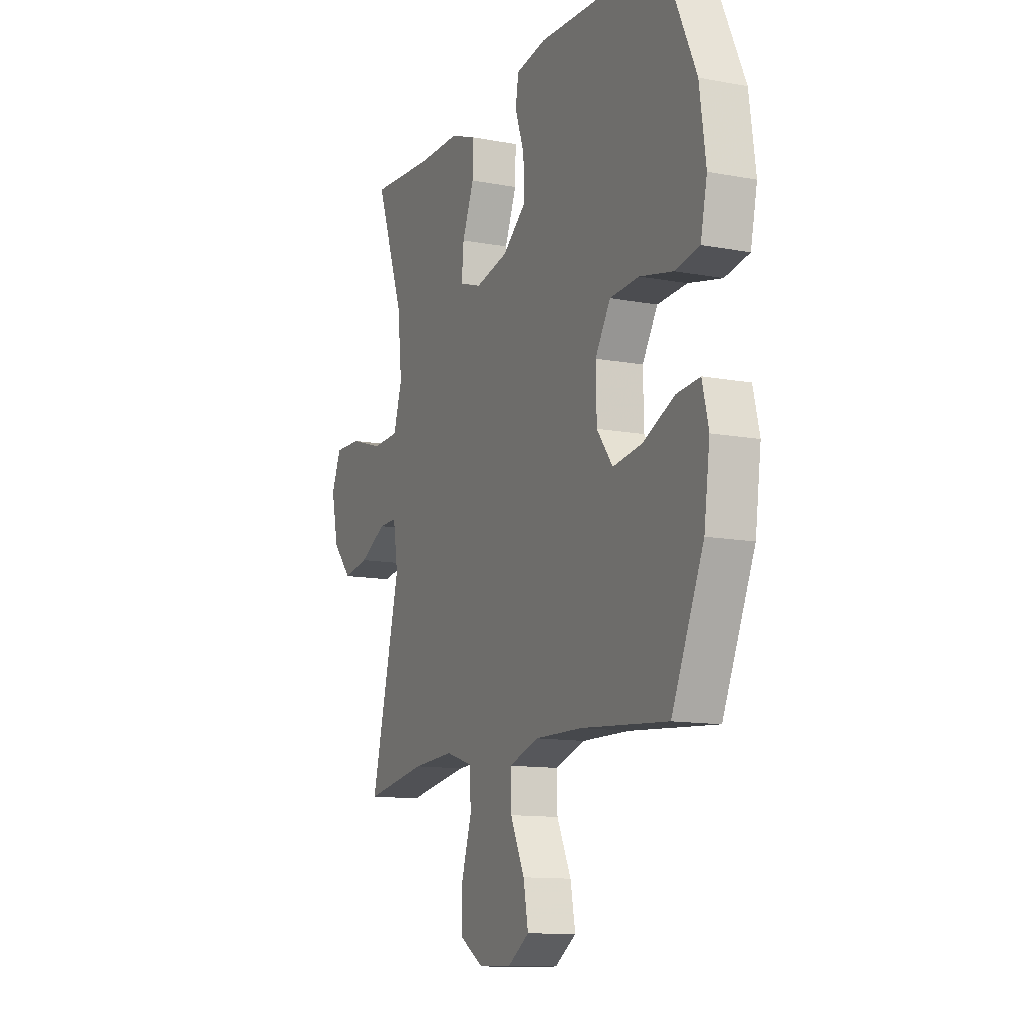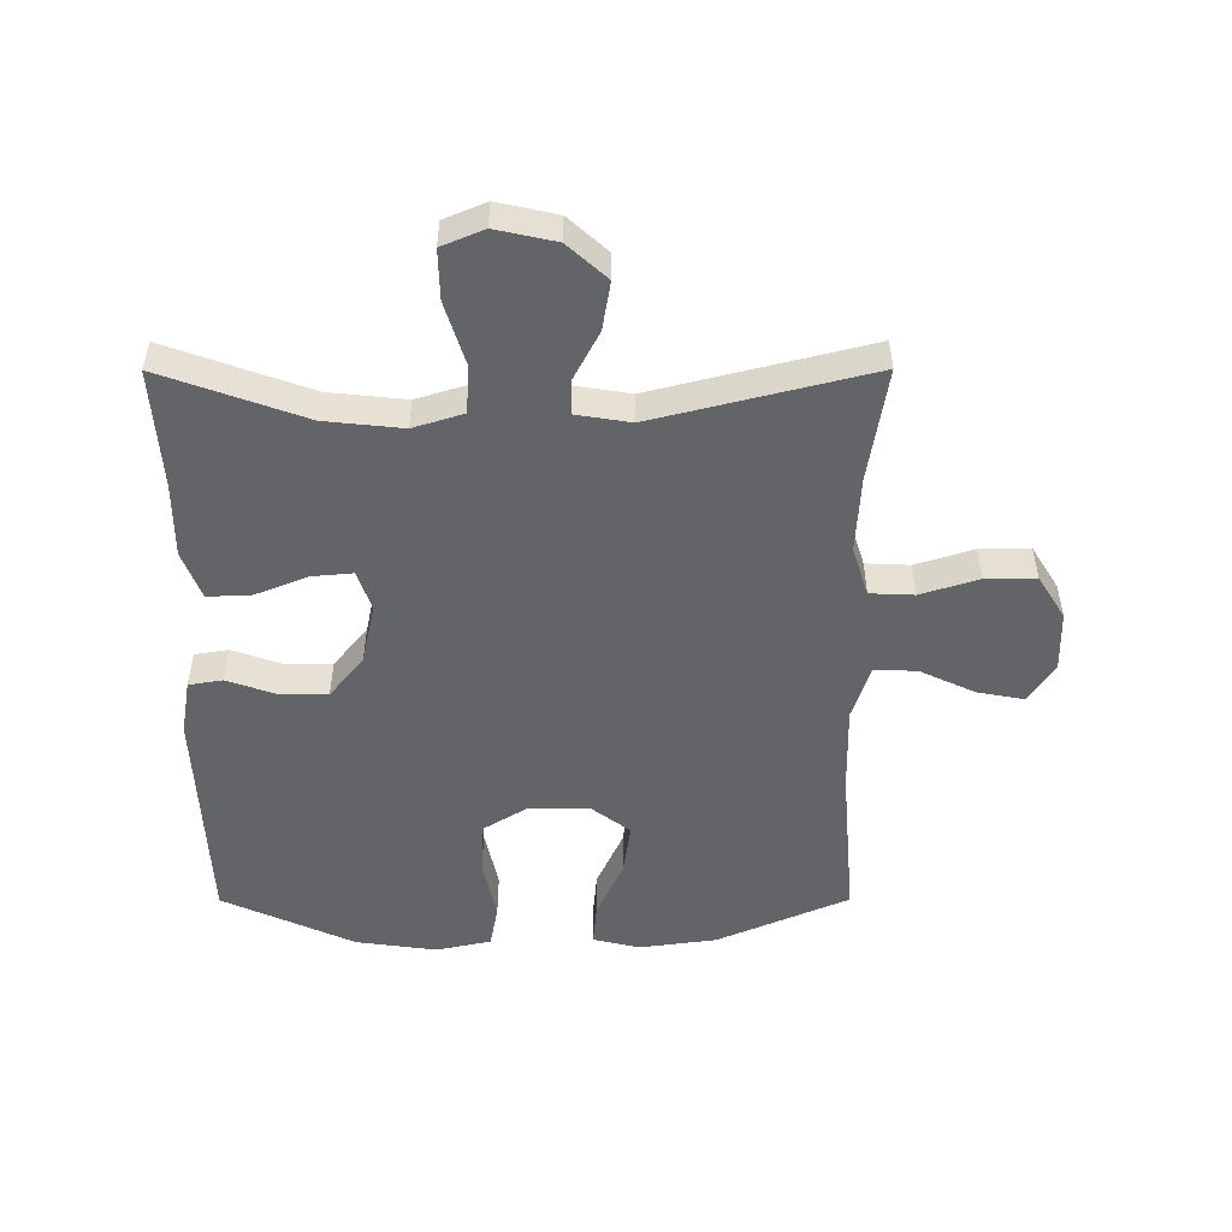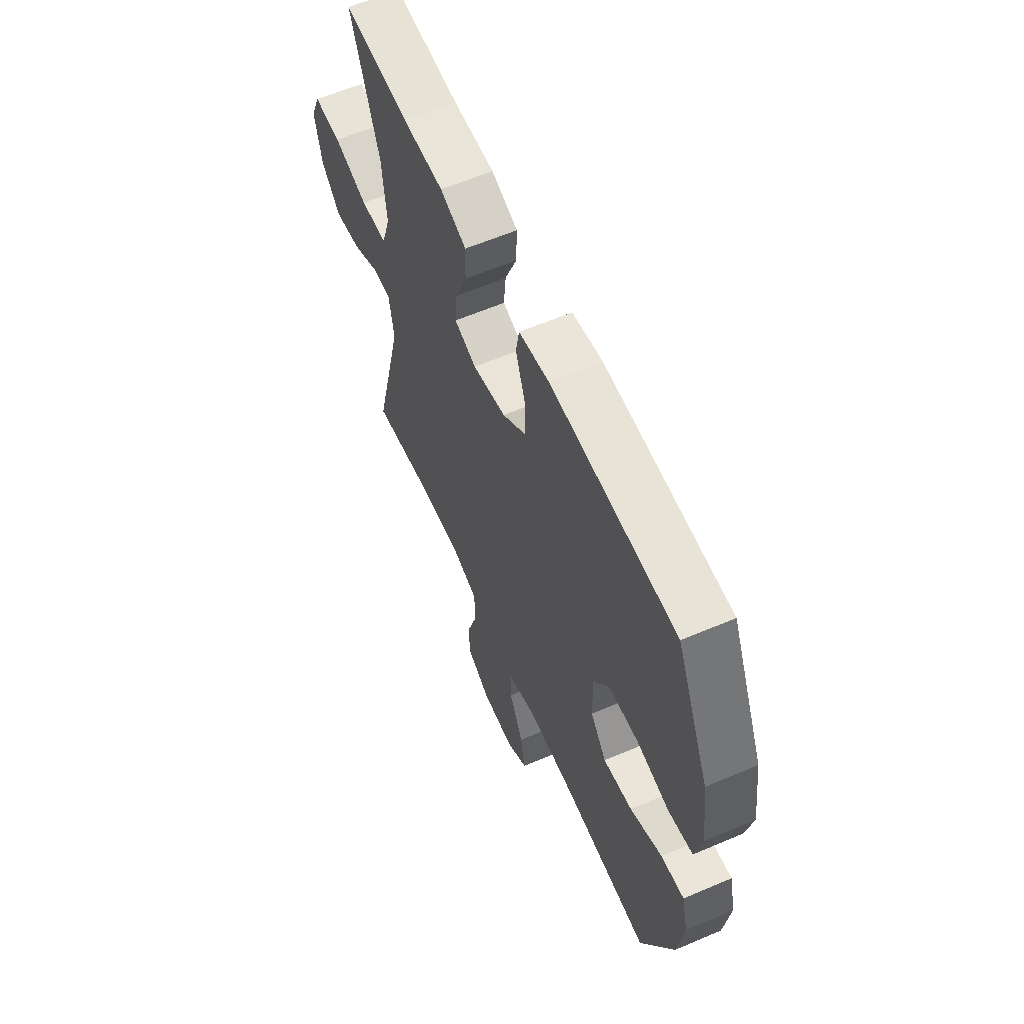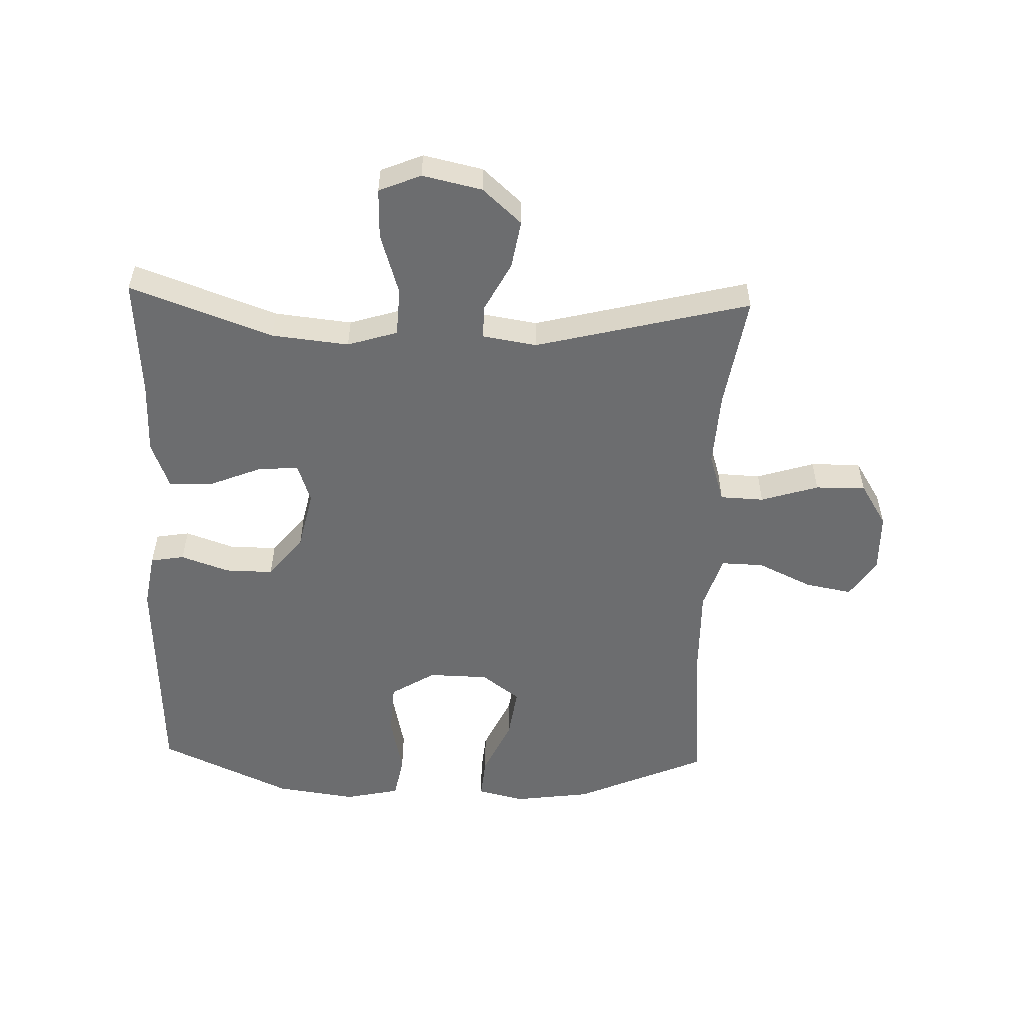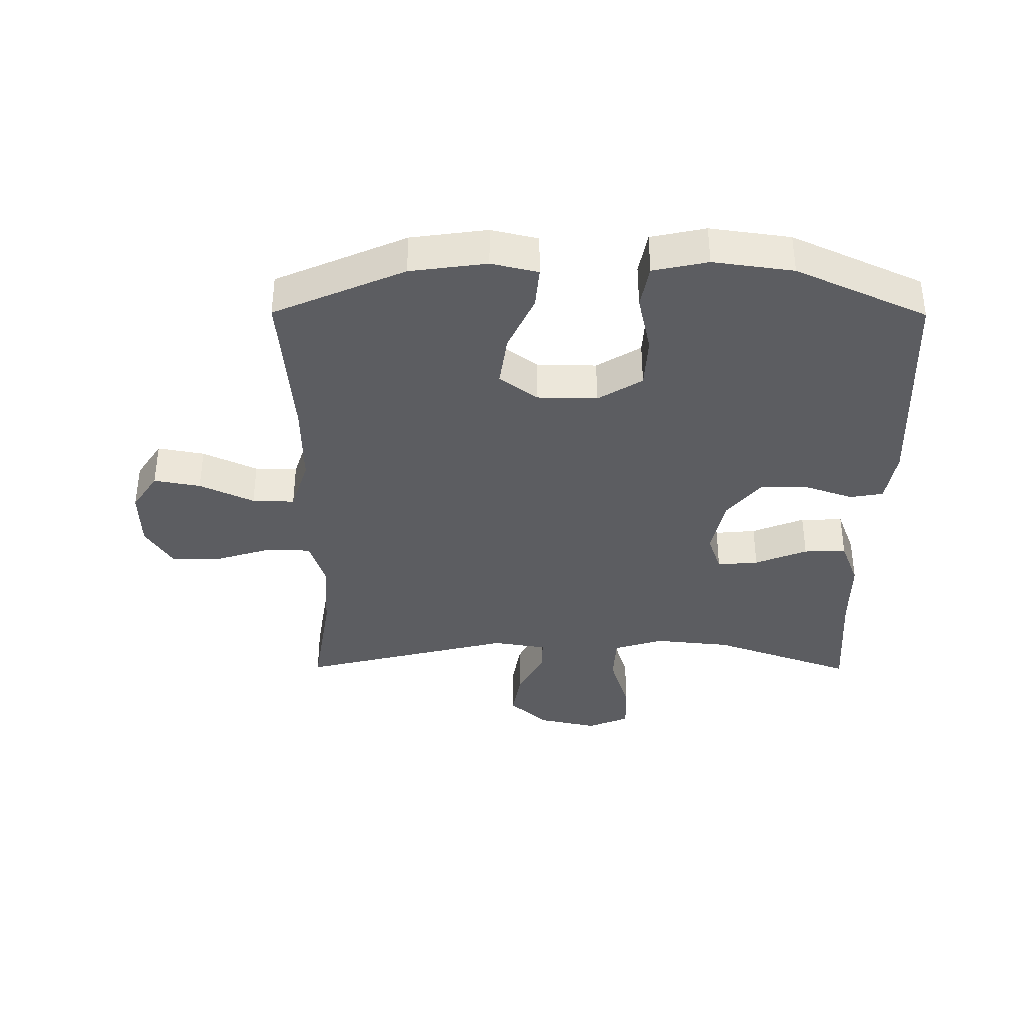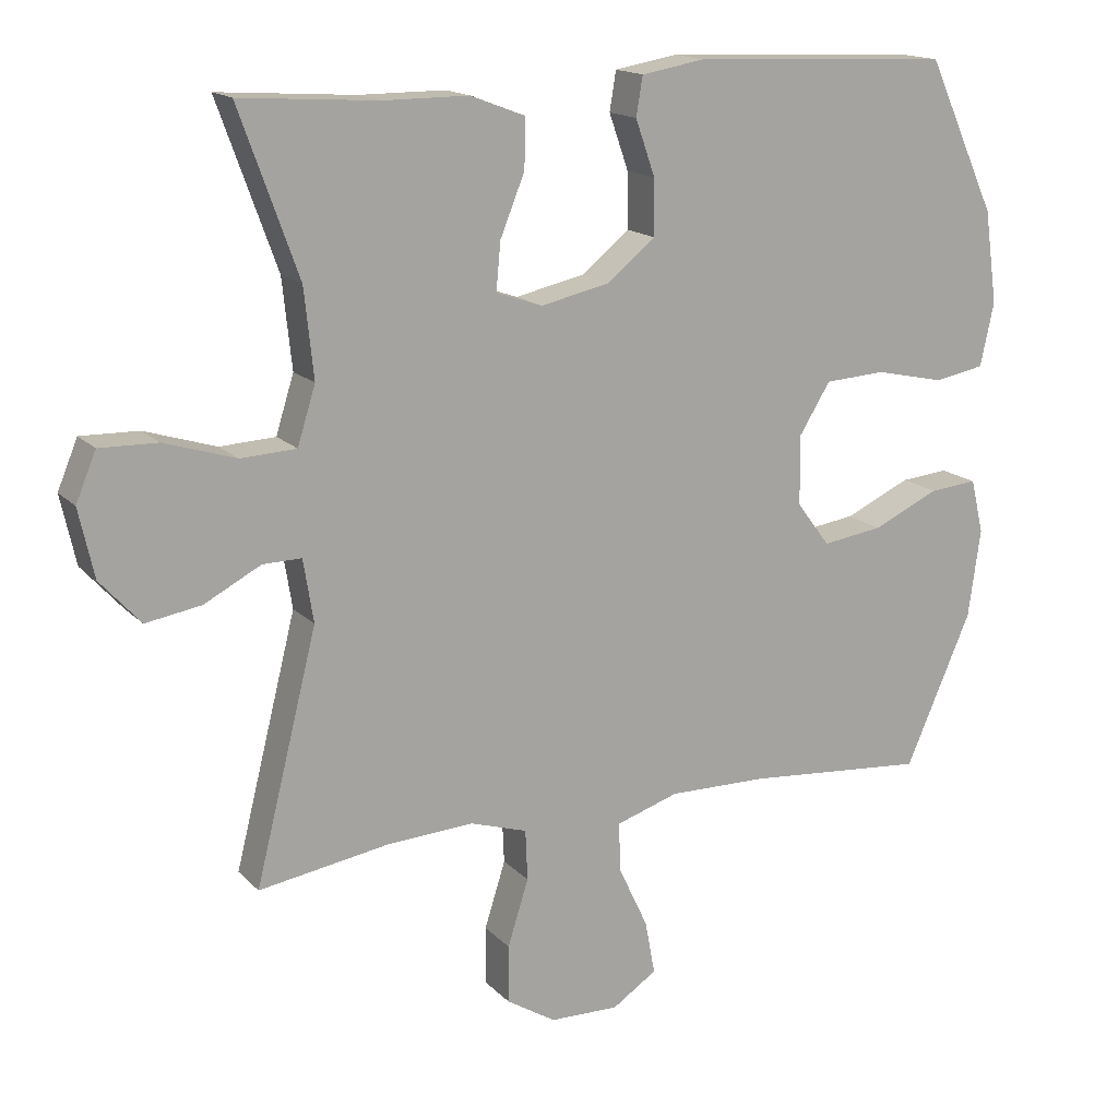
<metadata>
{"format":"obj","ext":"obj","renderer":"f3d","projection":"perspective","resolution":1024,"background":"white","views":[{"elev":-12.2,"azim":-114.0,"up":"+Z"},{"elev":-51.1,"azim":90.1,"up":"+Y"},{"elev":60.7,"azim":-113.6,"up":"+Z"},{"elev":-53.9,"azim":88.1,"up":"+Y"},{"elev":-37.0,"azim":-90.3,"up":"+Y"},{"elev":15.9,"azim":152.3,"up":"+Z"}]}
</metadata>
<code>
v -0.5 0.07 -0.5
v -0.592 0.07 -0.29
v -0.609 0.07 -0.167
v -0.591 0.07 -0.092
v -0.524 0.07 -0.098
v -0.432 0.07 -0.14
v -0.348 0.07 -0.152
v -0.302 0.07 -0.091
v -0.3 0.07 0.005
v -0.344 0.07 0.076
v -0.429 0.07 0.081
v -0.525 0.07 0.06
v -0.595 0.07 0.073
v -0.614 0.07 0.161
v -0.596 0.07 0.29
v -0.5 0.07 0.5
v -0.139 0.07 0.516
v -0.051 0.07 0.501
v -0.042 0.07 0.447
v -0.069 0.07 0.37
v -0.07 0.07 0.293
v -0.003 0.07 0.239
v 0.093 0.07 0.218
v 0.157 0.07 0.24
v 0.151 0.07 0.306
v 0.117 0.07 0.39
v 0.115 0.07 0.458
v 0.191 0.07 0.487
v 0.31 0.07 0.487
v 0.5 0.07 0.5
v 0.418 0.07 0.273
v 0.405 0.07 0.15
v 0.43 0.07 0.07
v 0.507 0.07 0.066
v 0.606 0.07 0.097
v 0.686 0.07 0.099
v 0.714 0.07 0.032
v 0.693 0.07 -0.063
v 0.637 0.07 -0.125
v 0.56 0.07 -0.112
v 0.482 0.07 -0.071
v 0.428 0.07 -0.07
v 0.414 0.07 -0.157
v 0.5 0.07 -0.5
v 0.319 0.07 -0.471
v 0.198 0.07 -0.464
v 0.119 0.07 -0.489
v 0.116 0.07 -0.559
v 0.145 0.07 -0.651
v 0.146 0.07 -0.731
v 0.077 0.07 -0.774
v -0.019 0.07 -0.776
v -0.081 0.07 -0.735
v -0.067 0.07 -0.66
v -0.026 0.07 -0.573
v -0.024 0.07 -0.505
v -0.111 0.07 -0.477
v -0.248 0.07 -0.479
v -0.5 0 -0.5
v -0.592 0 -0.29
v -0.609 0 -0.167
v -0.591 0 -0.092
v -0.524 0 -0.098
v -0.432 0 -0.14
v -0.348 0 -0.152
v -0.302 0 -0.091
v -0.3 0 0.005
v -0.344 0 0.076
v -0.429 0 0.081
v -0.525 0 0.06
v -0.595 0 0.073
v -0.614 0 0.161
v -0.596 0 0.29
v -0.5 0 0.5
v -0.139 0 0.516
v -0.051 0 0.501
v -0.042 0 0.447
v -0.069 0 0.37
v -0.07 0 0.293
v -0.003 0 0.239
v 0.093 0 0.218
v 0.157 0 0.24
v 0.151 0 0.306
v 0.117 0 0.39
v 0.115 0 0.458
v 0.191 0 0.487
v 0.31 0 0.487
v 0.5 0 0.5
v 0.418 0 0.273
v 0.405 0 0.15
v 0.43 0 0.07
v 0.507 0 0.066
v 0.606 0 0.097
v 0.686 0 0.099
v 0.714 0 0.032
v 0.693 0 -0.063
v 0.637 0 -0.125
v 0.56 0 -0.112
v 0.482 0 -0.071
v 0.428 0 -0.07
v 0.414 0 -0.157
v 0.5 0 -0.5
v 0.319 0 -0.471
v 0.198 0 -0.464
v 0.119 0 -0.489
v 0.116 0 -0.559
v 0.145 0 -0.651
v 0.146 0 -0.731
v 0.077 0 -0.774
v -0.019 0 -0.776
v -0.081 0 -0.735
v -0.067 0 -0.66
v -0.026 0 -0.573
v -0.024 0 -0.505
v -0.111 0 -0.477
v -0.248 0 -0.479
f 53 54 55
f 52 53 55
f 51 52 55
f 50 51 55
f 49 50 55
f 48 49 55
f 47 48 55 56
f 46 47 56 57
f 43 44 45
f 42 43 45 46
f 39 40 41
f 38 39 41
f 37 38 41
f 36 37 41
f 35 36 41
f 34 35 41
f 33 34 41 42
f 46 57 58
f 42 46 58
f 33 42 58
f 32 33 58
f 27 28 29
f 26 27 29
f 25 26 29
f 29 30 31
f 25 29 31
f 24 25 31
f 18 19 20
f 17 18 20
f 16 17 20
f 15 16 20
f 14 15 20
f 13 14 20
f 12 13 20
f 11 12 20
f 10 11 20 21
f 9 10 21 22
f 4 5 6
f 3 4 6
f 2 3 6
f 1 2 6
f 58 1 6
f 58 6 7
f 58 7 8
f 32 58 8
f 31 32 8
f 24 31 8
f 23 24 8
f 8 9 22 23
f 113 112 111
f 113 111 110
f 113 110 109
f 113 109 108
f 113 108 107
f 113 107 106
f 114 113 106 105
f 115 114 105 104
f 103 102 101
f 104 103 101 100
f 99 98 97
f 99 97 96
f 99 96 95
f 99 95 94
f 99 94 93
f 99 93 92
f 100 99 92 91
f 116 115 104
f 116 104 100
f 116 100 91
f 116 91 90
f 87 86 85
f 87 85 84
f 87 84 83
f 89 88 87
f 89 87 83
f 89 83 82
f 78 77 76
f 78 76 75
f 78 75 74
f 78 74 73
f 78 73 72
f 78 72 71
f 78 71 70
f 78 70 69
f 79 78 69 68
f 80 79 68 67
f 64 63 62
f 64 62 61
f 64 61 60
f 64 60 59
f 64 59 116
f 65 64 116
f 66 65 116
f 66 116 90
f 66 90 89
f 66 89 82
f 66 82 81
f 81 80 67 66
f 1 59 60 2
f 2 60 61 3
f 3 61 62 4
f 4 62 63 5
f 5 63 64 6
f 6 64 65 7
f 7 65 66 8
f 8 66 67 9
f 9 67 68 10
f 10 68 69 11
f 11 69 70 12
f 12 70 71 13
f 13 71 72 14
f 14 72 73 15
f 15 73 74 16
f 16 74 75 17
f 17 75 76 18
f 18 76 77 19
f 19 77 78 20
f 20 78 79 21
f 21 79 80 22
f 22 80 81 23
f 23 81 82 24
f 24 82 83 25
f 25 83 84 26
f 26 84 85 27
f 27 85 86 28
f 28 86 87 29
f 29 87 88 30
f 30 88 89 31
f 31 89 90 32
f 32 90 91 33
f 33 91 92 34
f 34 92 93 35
f 35 93 94 36
f 36 94 95 37
f 37 95 96 38
f 38 96 97 39
f 39 97 98 40
f 40 98 99 41
f 41 99 100 42
f 42 100 101 43
f 43 101 102 44
f 44 102 103 45
f 45 103 104 46
f 46 104 105 47
f 47 105 106 48
f 48 106 107 49
f 49 107 108 50
f 50 108 109 51
f 51 109 110 52
f 52 110 111 53
f 53 111 112 54
f 54 112 113 55
f 55 113 114 56
f 56 114 115 57
f 57 115 116 58
f 58 116 59 1

</code>
